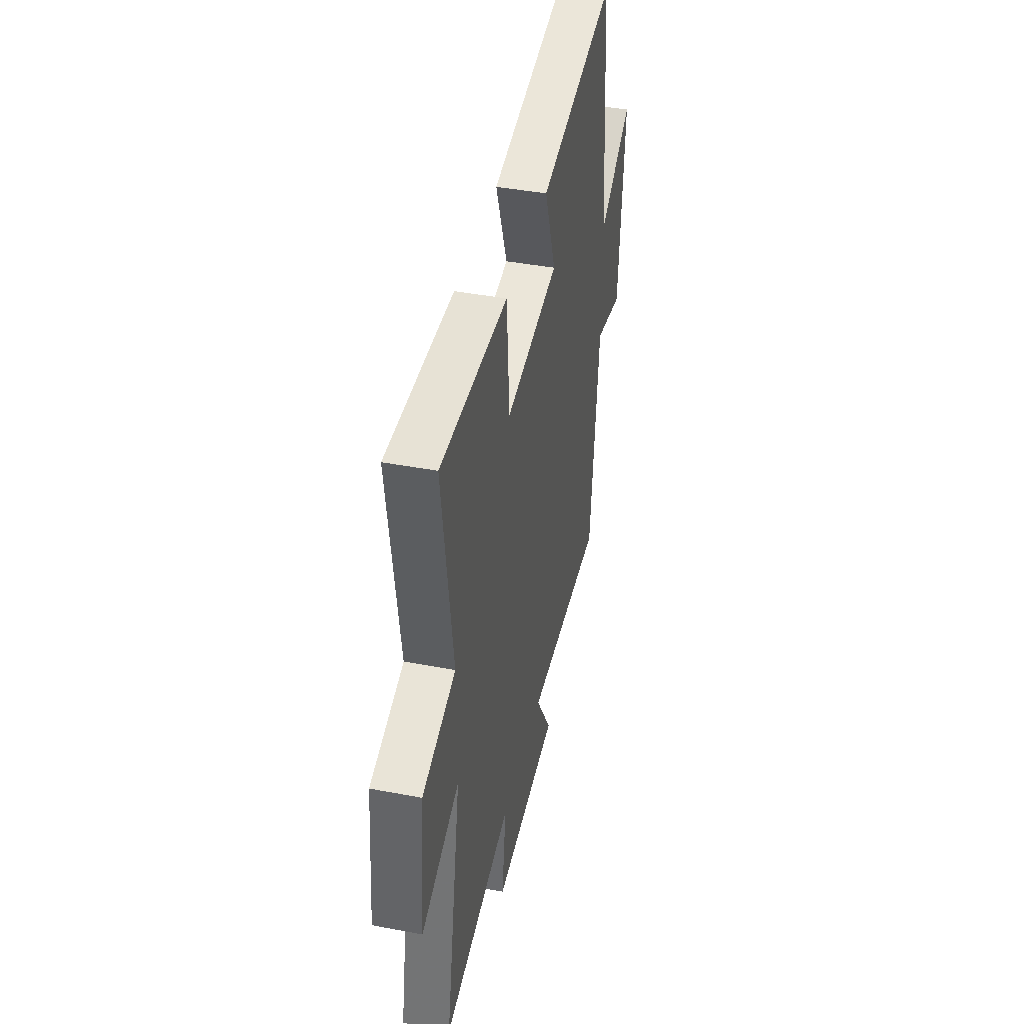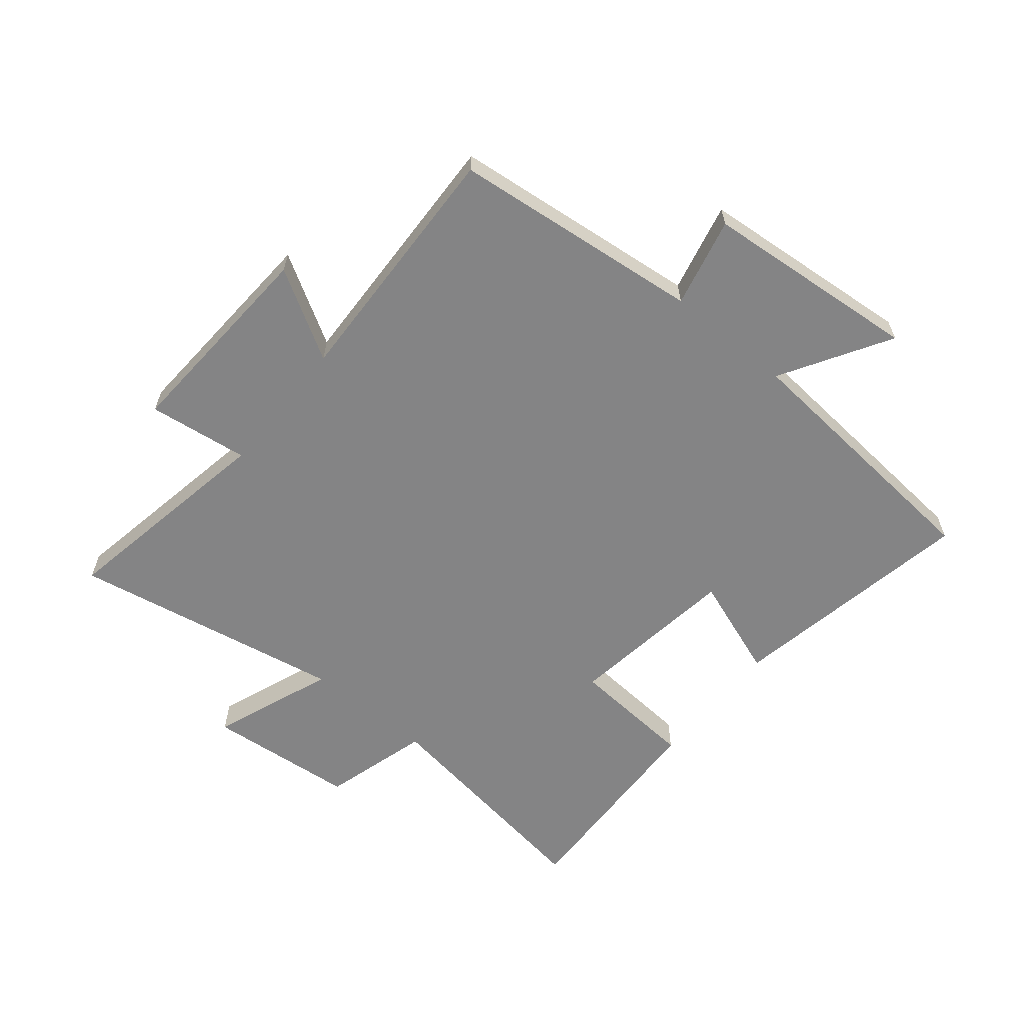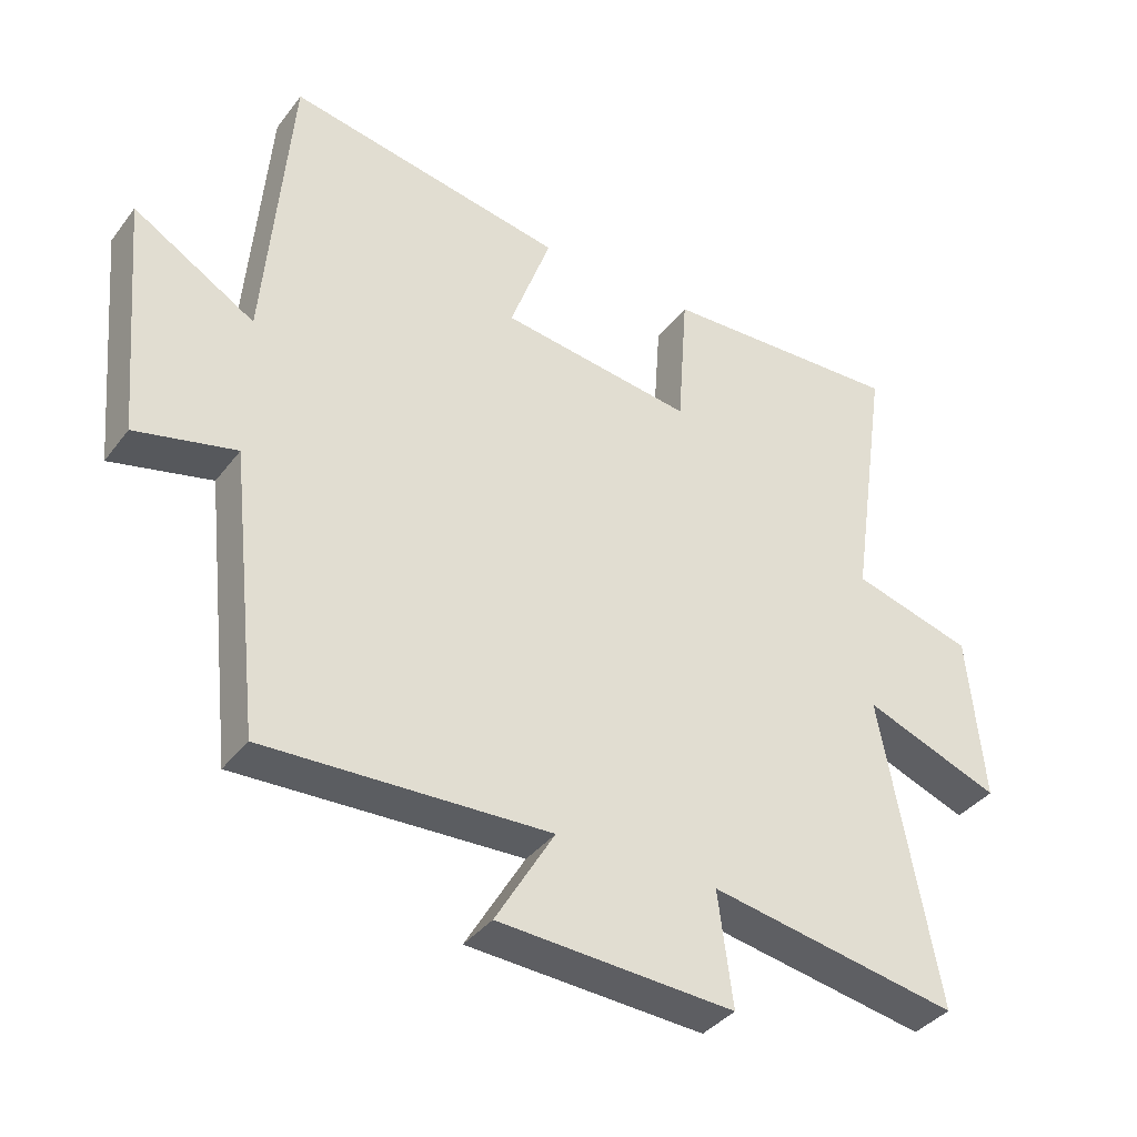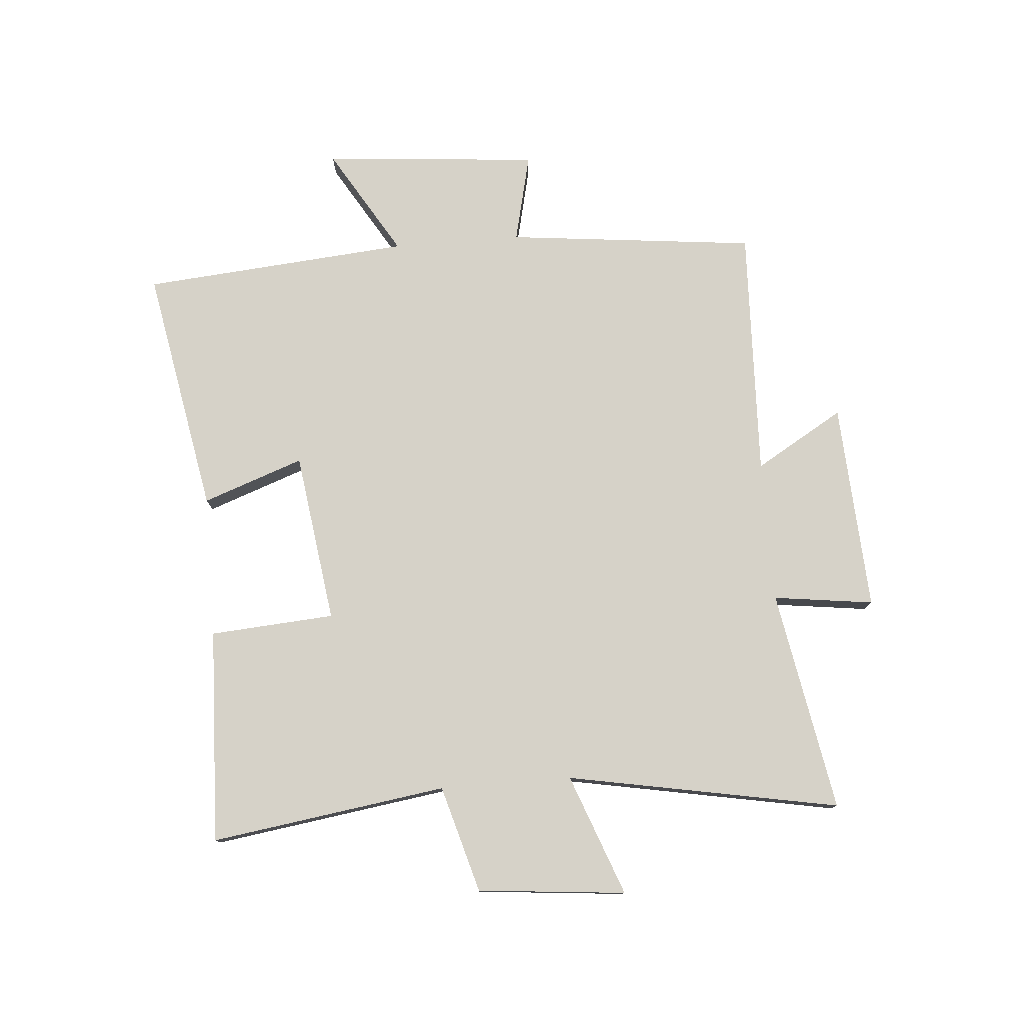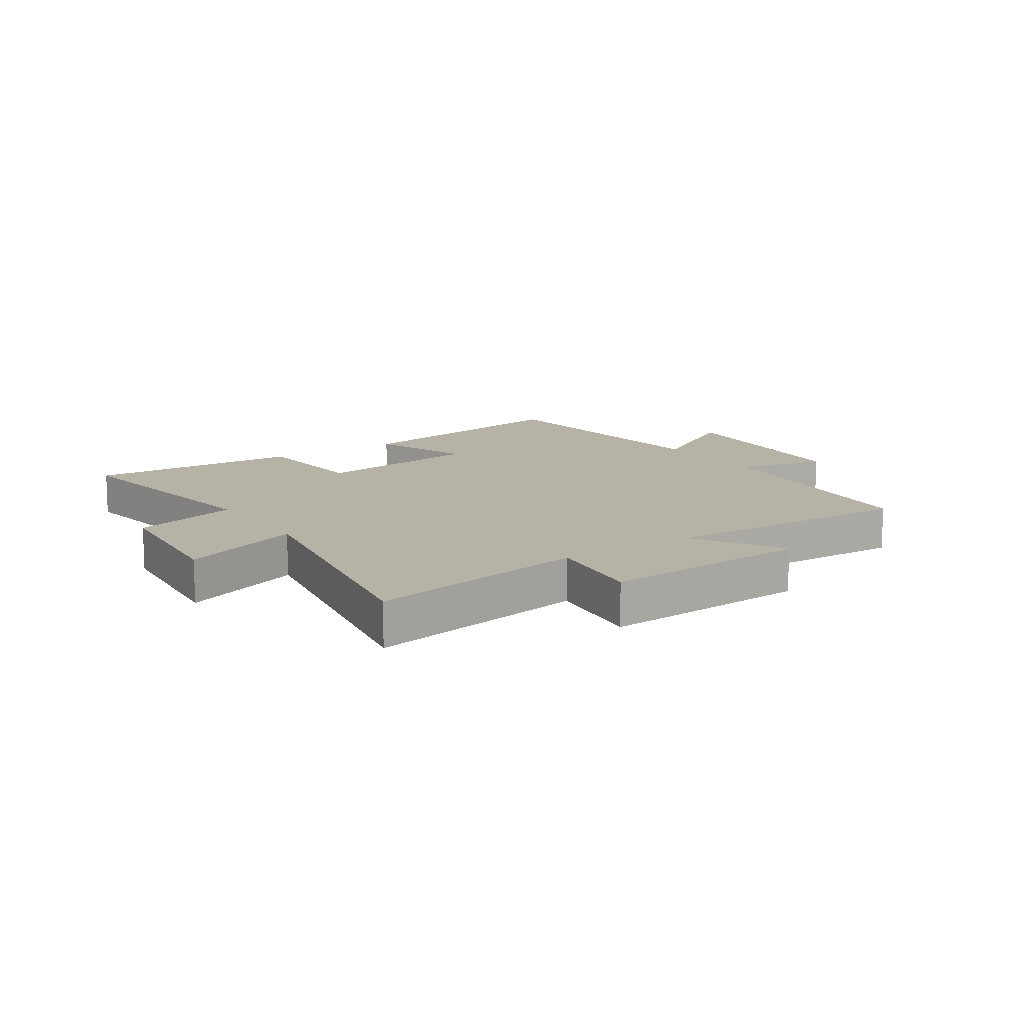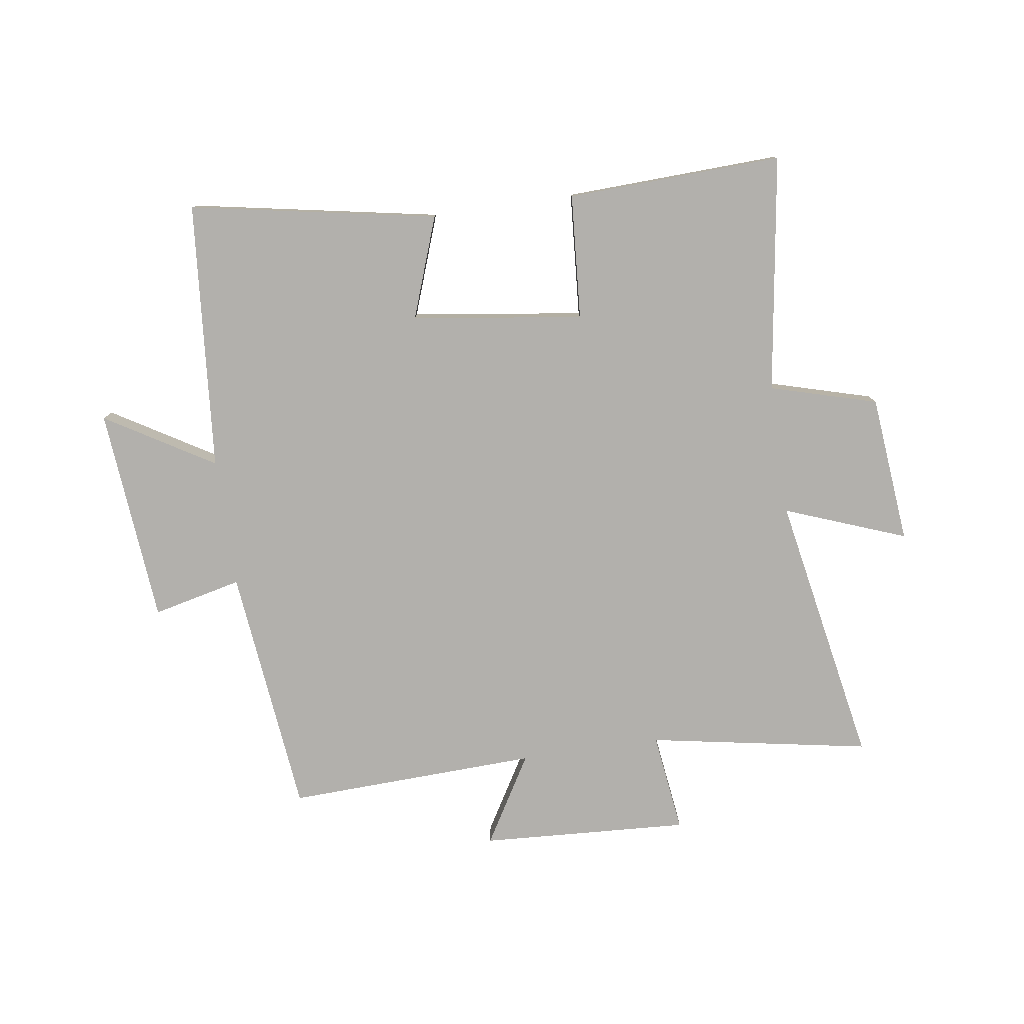
<metadata>
{"format":"obj","ext":"obj","renderer":"f3d","projection":"perspective","resolution":1024,"background":"white","views":[{"elev":42.4,"azim":102.8,"up":"+Z"},{"elev":-61.5,"azim":-129.4,"up":"+Y"},{"elev":-37.6,"azim":-32.7,"up":"+Z"},{"elev":77.7,"azim":85.4,"up":"+Y"},{"elev":12.5,"azim":146.1,"up":"+Y"},{"elev":-78.8,"azim":8.3,"up":"+Y"}]}
</metadata>
<code>
v -0.454 0.07 -0.516
v -0.5 0.07 -0.095
v -0.65 0.07 -0.13
v -0.682 0.07 0.234
v -0.5 0.07 0.125
v -0.462 0.07 0.577
v -0.046 0.07 0.5
v -0.107 0.07 0.33
v 0.181 0.07 0.29
v 0.196 0.07 0.5
v 0.558 0.07 0.514
v 0.5 0.07 0.116
v 0.68 0.07 0.065
v 0.704 0.07 -0.185
v 0.5 0.07 -0.108
v 0.585 0.07 -0.567
v 0.212 0.07 -0.5
v 0.234 0.07 -0.669
v -0.118 0.07 -0.649
v -0.03 0.07 -0.5
v -0.454 0 -0.516
v -0.5 0 -0.095
v -0.65 0 -0.13
v -0.682 0 0.234
v -0.5 0 0.125
v -0.462 0 0.577
v -0.046 0 0.5
v -0.107 0 0.33
v 0.181 0 0.29
v 0.196 0 0.5
v 0.558 0 0.514
v 0.5 0 0.116
v 0.68 0 0.065
v 0.704 0 -0.185
v 0.5 0 -0.108
v 0.585 0 -0.567
v 0.212 0 -0.5
v 0.234 0 -0.669
v -0.118 0 -0.649
v -0.03 0 -0.5
f 17 18 19 20
f 15 16 17
f 15 17 20
f 12 13 14 15
f 12 15 20 1
f 9 10 11 12
f 8 9 12 1
f 5 6 7 8
f 2 3 4 5
f 1 2 5 8
f 40 39 38 37
f 37 36 35
f 40 37 35
f 35 34 33 32
f 21 40 35 32
f 32 31 30 29
f 21 32 29 28
f 28 27 26 25
f 25 24 23 22
f 28 25 22 21
f 1 21 22 2
f 2 22 23 3
f 3 23 24 4
f 4 24 25 5
f 5 25 26 6
f 6 26 27 7
f 7 27 28 8
f 8 28 29 9
f 9 29 30 10
f 10 30 31 11
f 11 31 32 12
f 12 32 33 13
f 13 33 34 14
f 14 34 35 15
f 15 35 36 16
f 16 36 37 17
f 17 37 38 18
f 18 38 39 19
f 19 39 40 20
f 20 40 21 1

</code>
